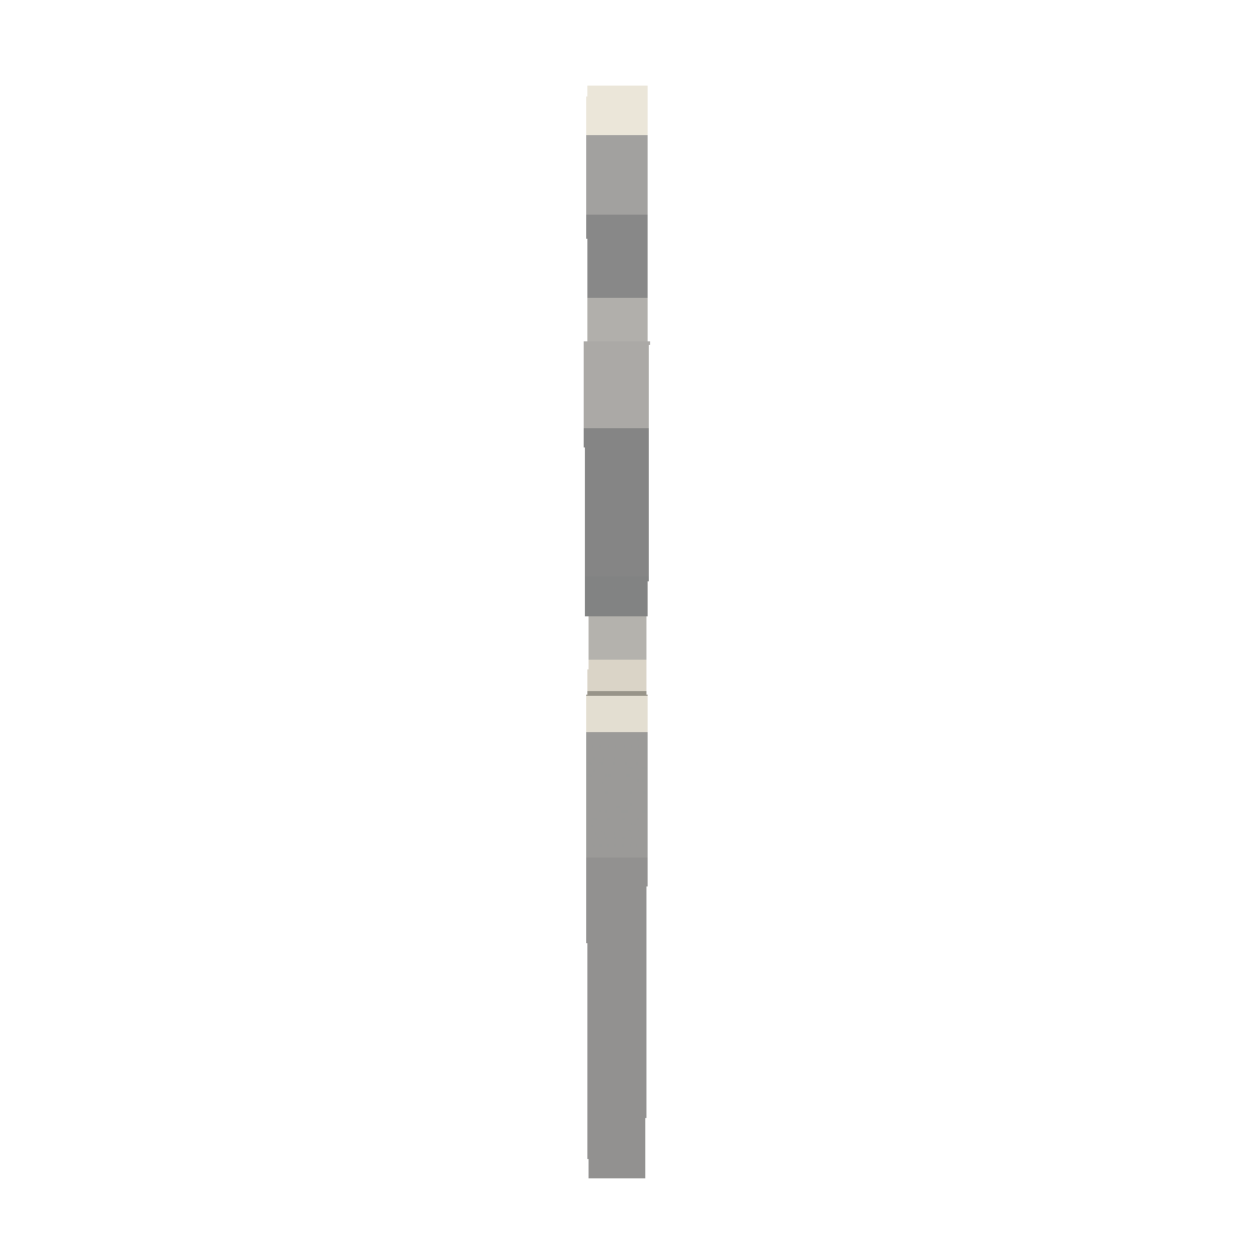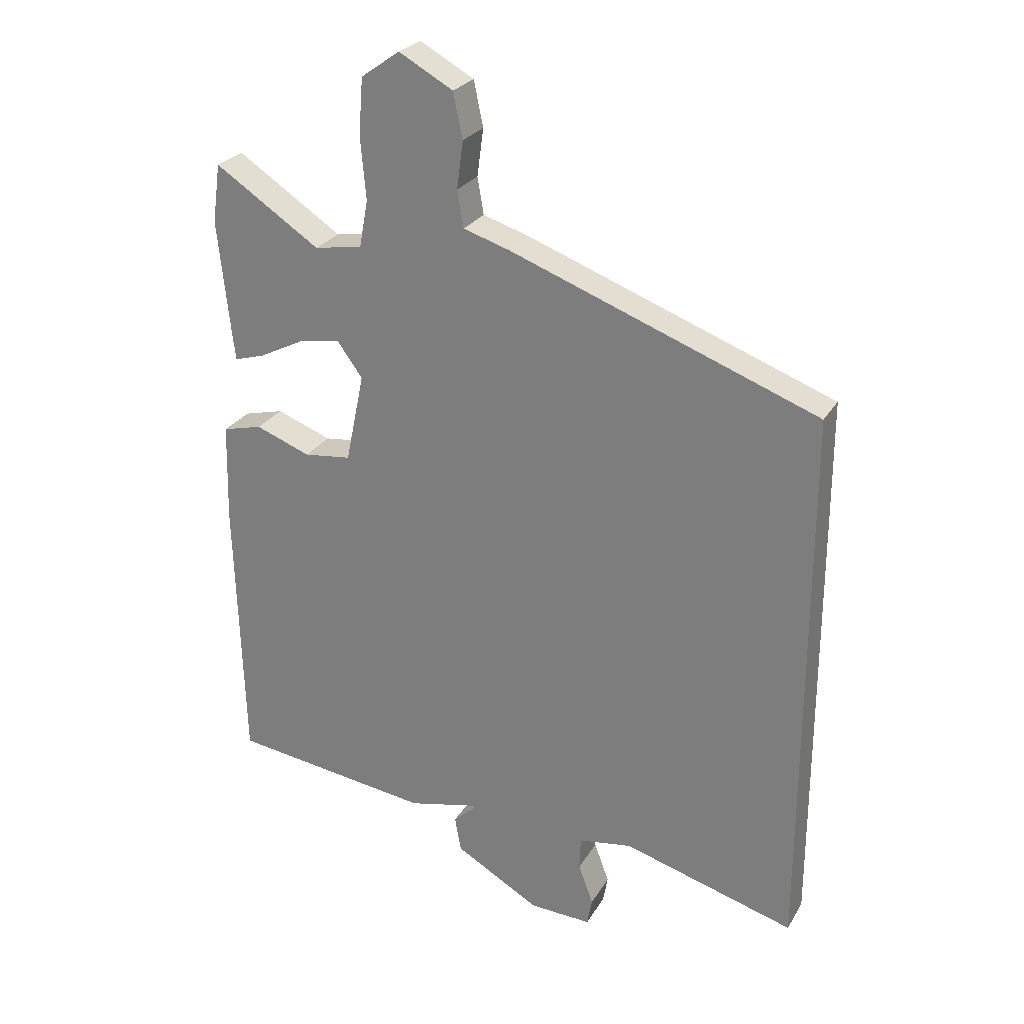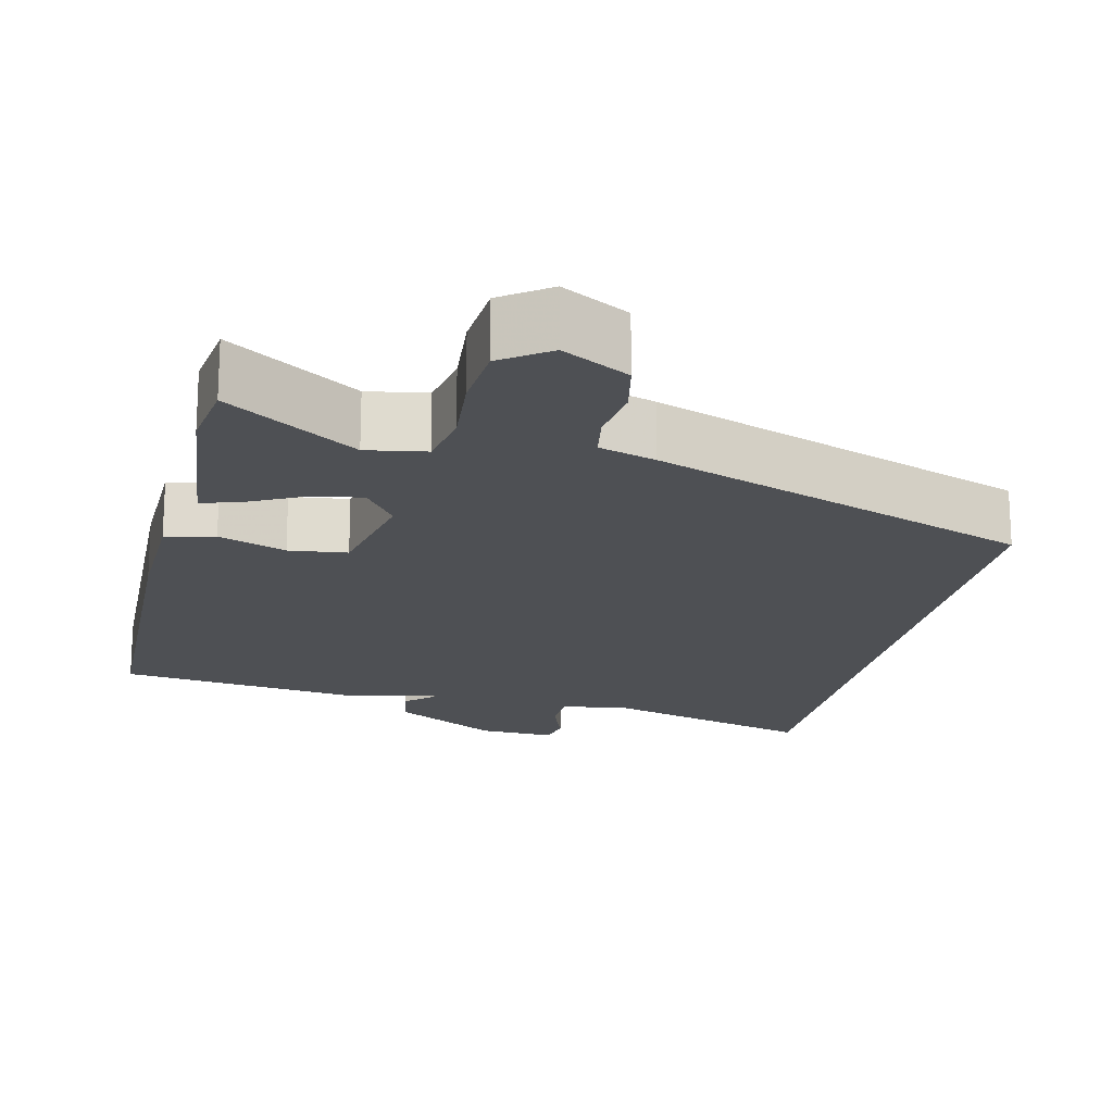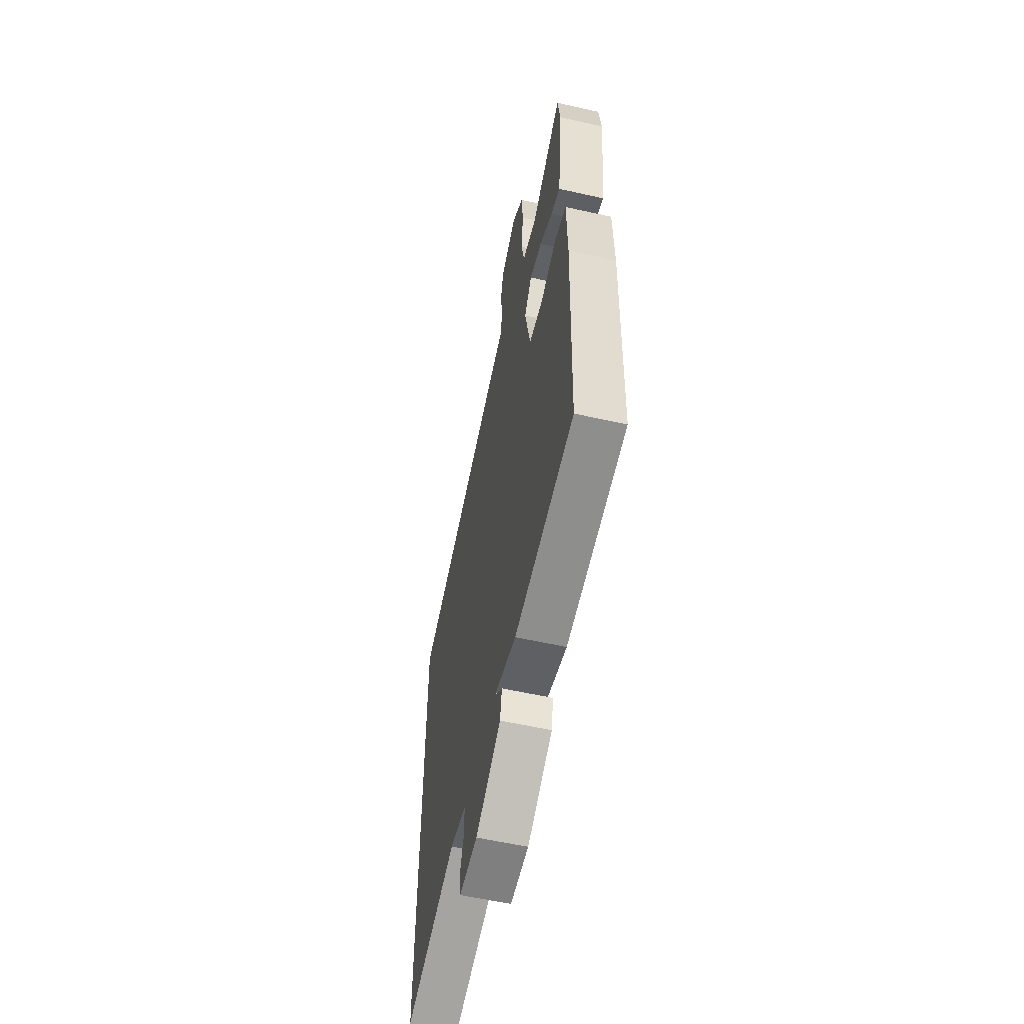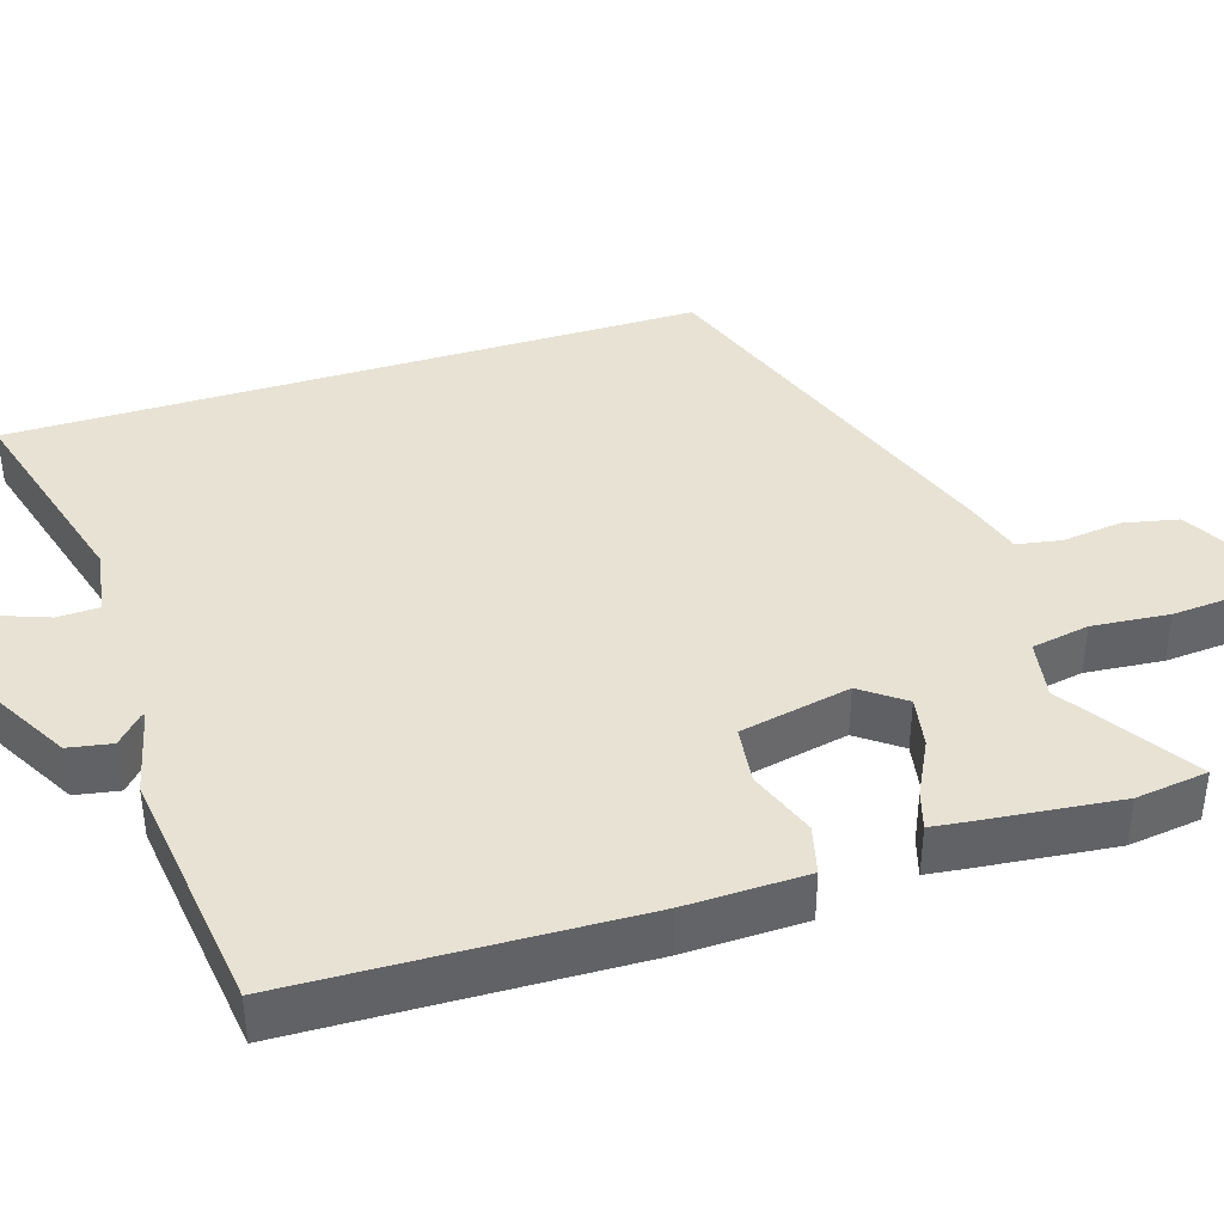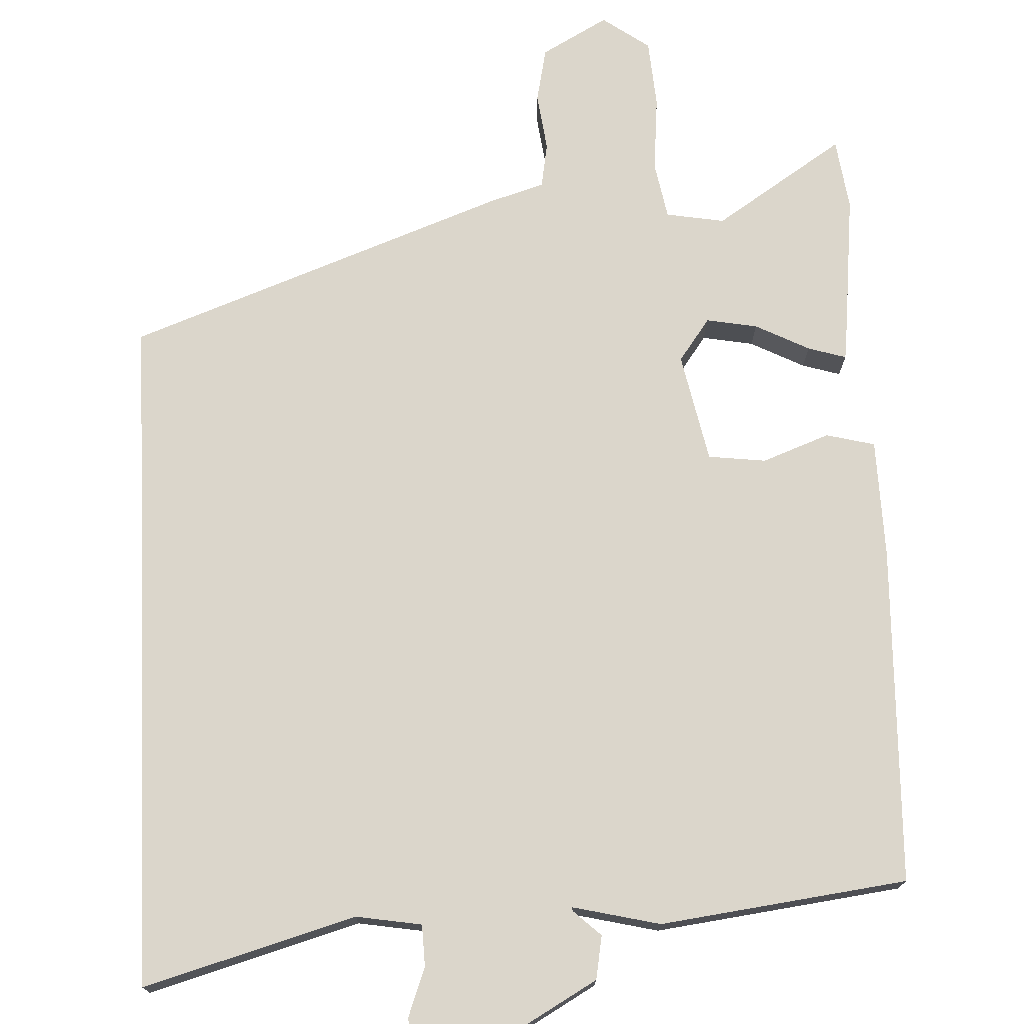
<metadata>
{"format":"obj","ext":"obj","renderer":"f3d","projection":"perspective","resolution":1024,"background":"white","views":[{"elev":22.2,"azim":-89.9,"up":"+Z"},{"elev":26.3,"azim":24.5,"up":"+Z"},{"elev":-18.8,"azim":-13.0,"up":"+Y"},{"elev":-57.5,"azim":-103.1,"up":"+Z"},{"elev":39.9,"azim":-107.4,"up":"+Y"},{"elev":73.5,"azim":177.5,"up":"+Y"}]}
</metadata>
<code>
v -0.499 0.07 -0.487
v -0.512 0.07 -0.043
v -0.508 0.07 0.114
v -0.444 0.07 0.13
v -0.356 0.07 0.097
v -0.28 0.07 0.106
v -0.25 0.07 0.25
v -0.291 0.07 0.306
v -0.358 0.07 0.294
v -0.429 0.07 0.258
v -0.479 0.07 0.243
v -0.485 0.07 0.293
v -0.504 0.07 0.472
v -0.491 0.07 0.566
v -0.322 0.07 0.455
v -0.245 0.07 0.468
v -0.231 0.07 0.543
v -0.24 0.07 0.643
v -0.233 0.07 0.733
v -0.171 0.07 0.777
v -0.084 0.07 0.729
v -0.069 0.07 0.657
v -0.079 0.07 0.581
v -0.069 0.07 0.522
v 0.005 0.07 0.499
v 0.5 0.07 0.316
v 0.5 0.07 -0.581
v 0.222 0.07 -0.502
v 0.136 0.07 -0.516
v 0.134 0.07 -0.57
v 0.158 0.07 -0.635
v 0.15 0.07 -0.679
v 0.05 0.07 -0.675
v -0.087 0.07 -0.597
v -0.097 0.07 -0.54
v -0.061 0.07 -0.507
v -0.06 0.07 -0.502
v -0.175 0.07 -0.529
v -0.499 0 -0.487
v -0.512 0 -0.043
v -0.508 0 0.114
v -0.444 0 0.13
v -0.356 0 0.097
v -0.28 0 0.106
v -0.25 0 0.25
v -0.291 0 0.306
v -0.358 0 0.294
v -0.429 0 0.258
v -0.479 0 0.243
v -0.485 0 0.293
v -0.504 0 0.472
v -0.491 0 0.566
v -0.322 0 0.455
v -0.245 0 0.468
v -0.231 0 0.543
v -0.24 0 0.643
v -0.233 0 0.733
v -0.171 0 0.777
v -0.084 0 0.729
v -0.069 0 0.657
v -0.079 0 0.581
v -0.069 0 0.522
v 0.005 0 0.499
v 0.5 0 0.316
v 0.5 0 -0.581
v 0.222 0 -0.502
v 0.136 0 -0.516
v 0.134 0 -0.57
v 0.158 0 -0.635
v 0.15 0 -0.679
v 0.05 0 -0.675
v -0.087 0 -0.597
v -0.097 0 -0.54
v -0.061 0 -0.507
v -0.06 0 -0.502
v -0.175 0 -0.529
f 3 4 5
f 2 3 5
f 1 2 5
f 38 1 5
f 37 38 5
f 34 35 36
f 33 34 36
f 32 33 36
f 31 32 36
f 30 31 36
f 29 30 36 37
f 37 5 6
f 29 37 6
f 28 29 6
f 28 6 7
f 27 28 7
f 26 27 7
f 25 26 7
f 24 25 7
f 21 22 23
f 20 21 23
f 19 20 23
f 18 19 23
f 17 18 23
f 23 24 7
f 17 23 7
f 16 17 7
f 13 14 15
f 12 13 15
f 11 12 15
f 10 11 15
f 9 10 15
f 8 9 15 16
f 7 8 16
f 43 42 41
f 43 41 40
f 43 40 39
f 43 39 76
f 43 76 75
f 74 73 72
f 74 72 71
f 74 71 70
f 74 70 69
f 74 69 68
f 75 74 68 67
f 44 43 75
f 44 75 67
f 44 67 66
f 45 44 66
f 45 66 65
f 45 65 64
f 45 64 63
f 45 63 62
f 61 60 59
f 61 59 58
f 61 58 57
f 61 57 56
f 61 56 55
f 45 62 61
f 45 61 55
f 45 55 54
f 53 52 51
f 53 51 50
f 53 50 49
f 53 49 48
f 53 48 47
f 54 53 47 46
f 54 46 45
f 1 39 40 2
f 2 40 41 3
f 3 41 42 4
f 4 42 43 5
f 5 43 44 6
f 6 44 45 7
f 7 45 46 8
f 8 46 47 9
f 9 47 48 10
f 10 48 49 11
f 11 49 50 12
f 12 50 51 13
f 13 51 52 14
f 14 52 53 15
f 15 53 54 16
f 16 54 55 17
f 17 55 56 18
f 18 56 57 19
f 19 57 58 20
f 20 58 59 21
f 21 59 60 22
f 22 60 61 23
f 23 61 62 24
f 24 62 63 25
f 25 63 64 26
f 26 64 65 27
f 27 65 66 28
f 28 66 67 29
f 29 67 68 30
f 30 68 69 31
f 31 69 70 32
f 32 70 71 33
f 33 71 72 34
f 34 72 73 35
f 35 73 74 36
f 36 74 75 37
f 37 75 76 38
f 38 76 39 1

</code>
